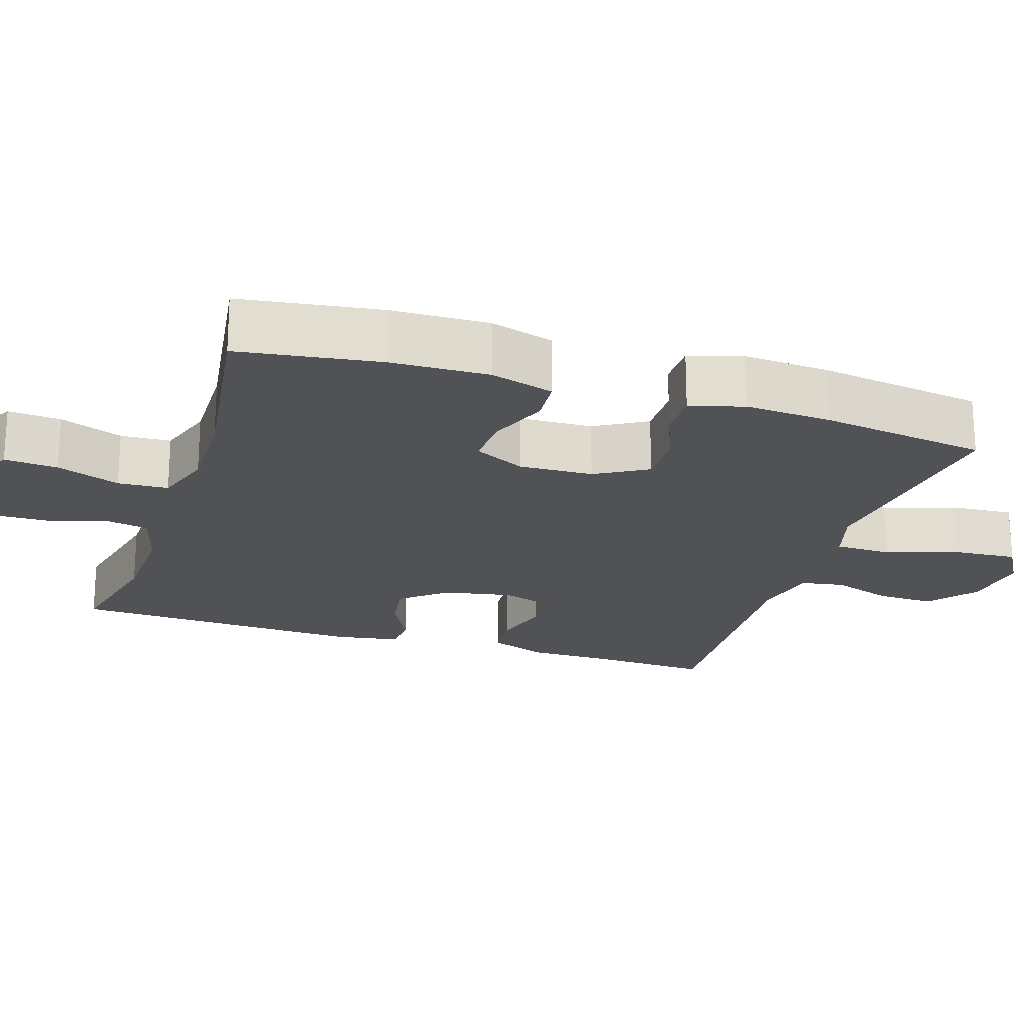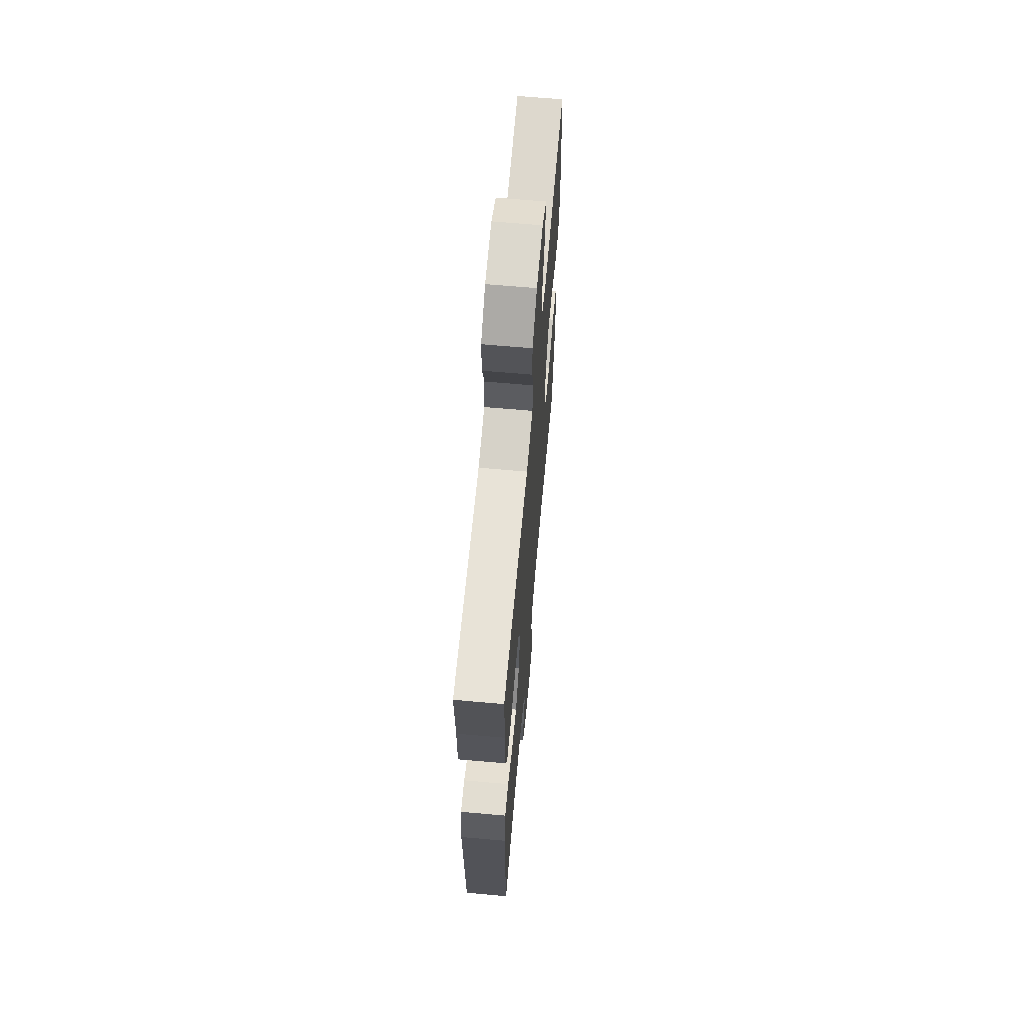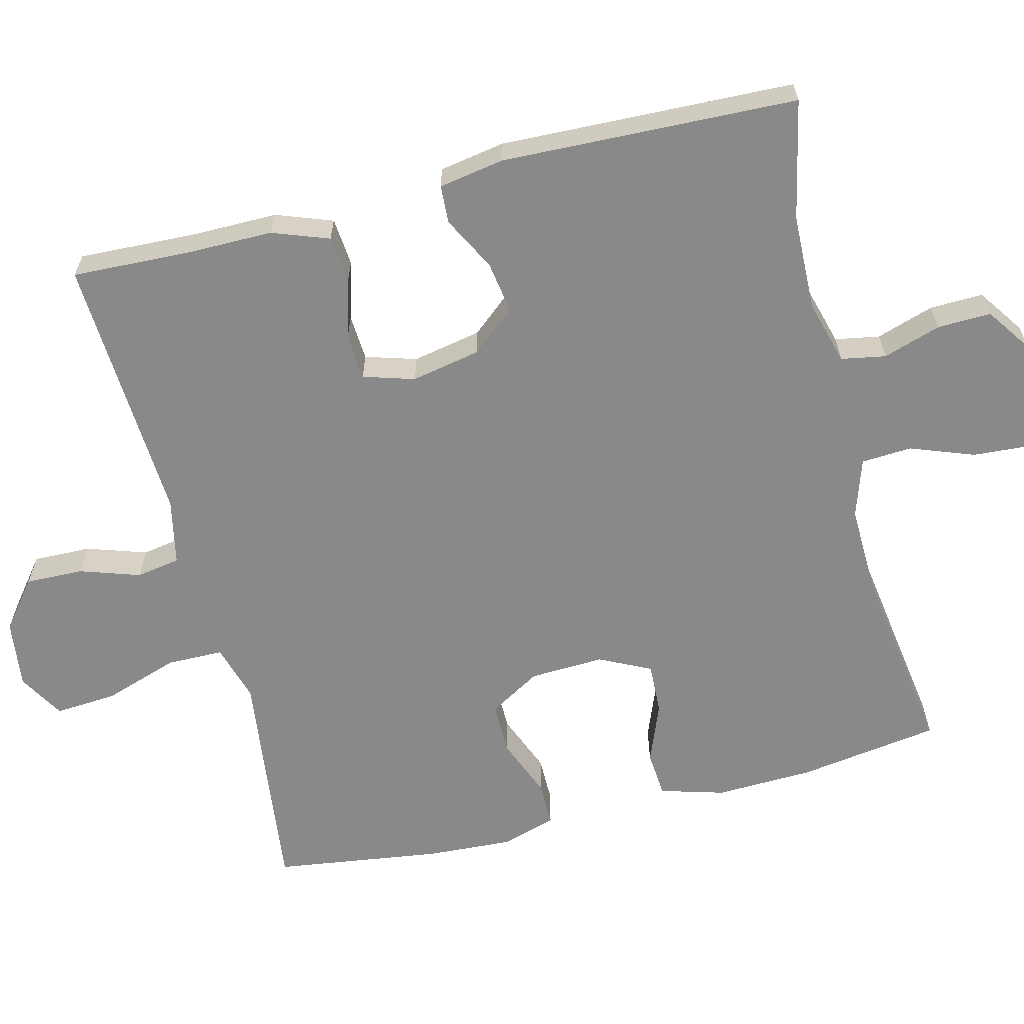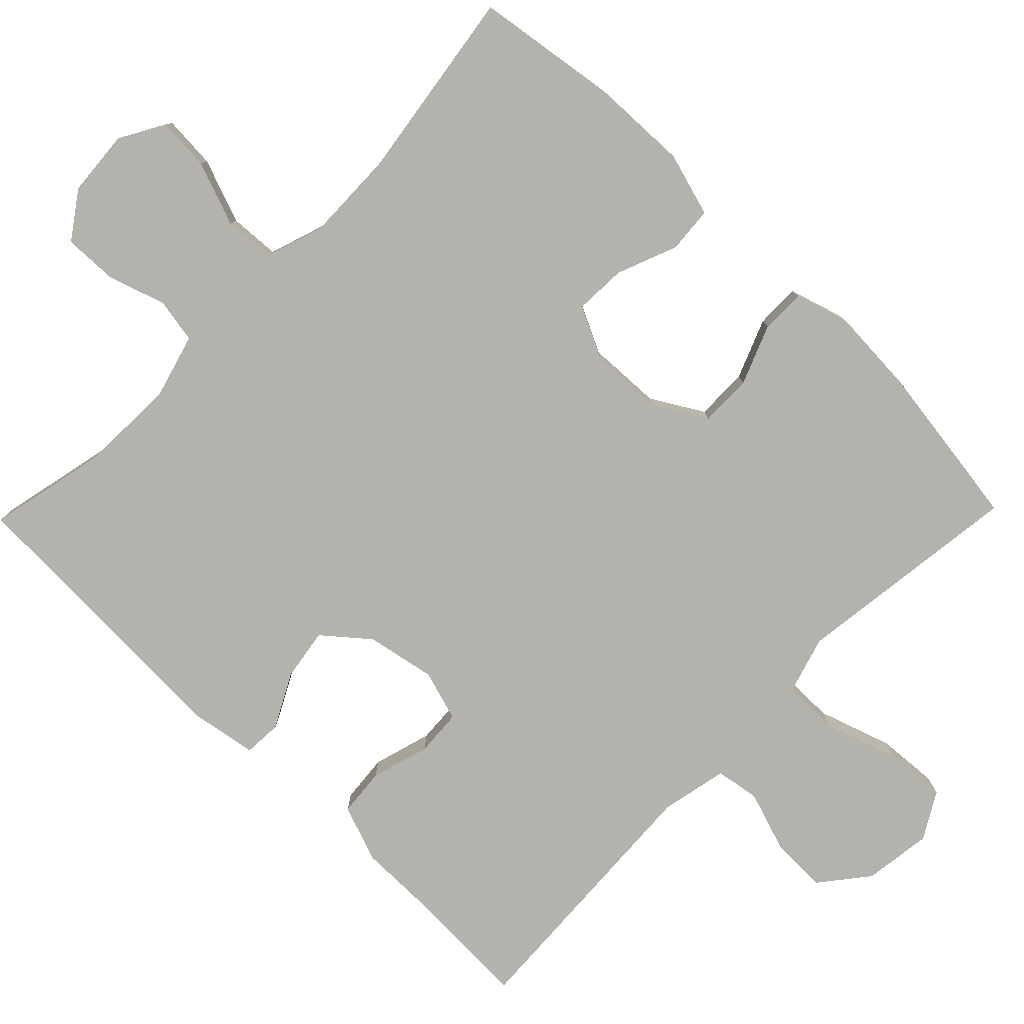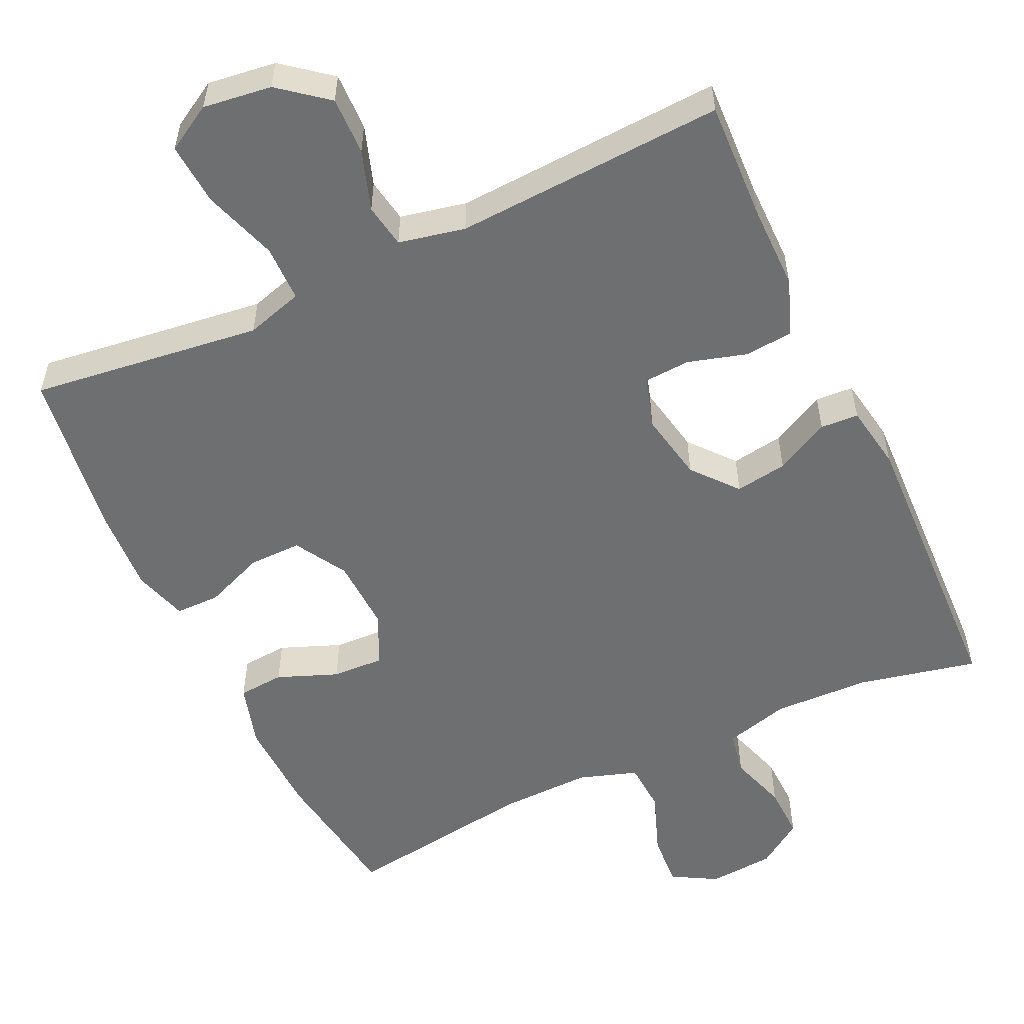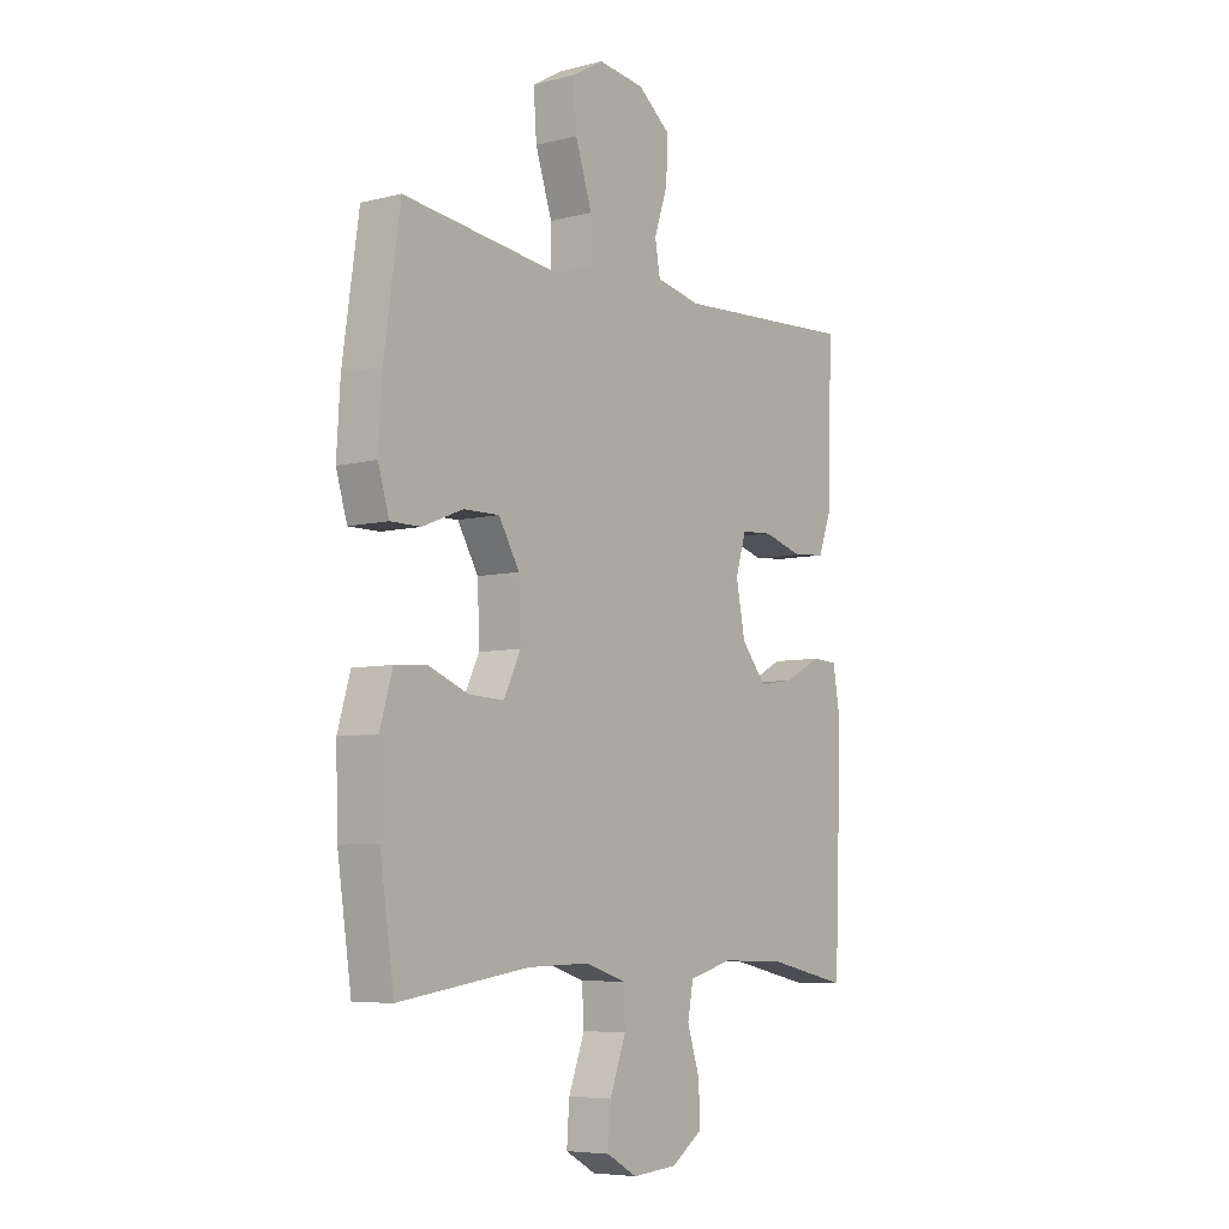
<metadata>
{"format":"obj","ext":"obj","renderer":"f3d","projection":"perspective","resolution":1024,"background":"white","views":[{"elev":-21.2,"azim":-108.0,"up":"+Y"},{"elev":65.0,"azim":95.1,"up":"+Z"},{"elev":-63.2,"azim":104.2,"up":"+Y"},{"elev":-79.6,"azim":-134.3,"up":"+Y"},{"elev":-54.5,"azim":25.1,"up":"+Y"},{"elev":-6.4,"azim":-53.0,"up":"+Z"}]}
</metadata>
<code>
v 0.5 0.07 0.5
v 0.493 0.07 0.34
v 0.493 0.07 0.225
v 0.465 0.07 0.149
v 0.4 0.07 0.143
v 0.321 0.07 0.166
v 0.259 0.07 0.162
v 0.238 0.07 0.093
v 0.256 0.07 0
v 0.306 0.07 -0.06
v 0.376 0.07 -0.049
v 0.449 0.07 -0.011
v 0.5 0.07 -0.014
v 0.515 0.07 -0.102
v 0.5 0.07 -0.5
v 0.34 0.07 -0.465
v 0.21 0.07 -0.461
v 0.123 0.07 -0.485
v 0.112 0.07 -0.545
v 0.137 0.07 -0.623
v 0.139 0.07 -0.695
v 0.077 0.07 -0.738
v -0.012 0.07 -0.745
v -0.072 0.07 -0.711
v -0.067 0.07 -0.639
v -0.035 0.07 -0.553
v -0.039 0.07 -0.485
v -0.118 0.07 -0.459
v -0.241 0.07 -0.462
v -0.5 0.07 -0.5
v -0.528 0.07 -0.309
v -0.532 0.07 -0.177
v -0.507 0.07 -0.091
v -0.445 0.07 -0.086
v -0.364 0.07 -0.118
v -0.295 0.07 -0.121
v -0.261 0.07 -0.052
v -0.265 0.07 0.048
v -0.306 0.07 0.118
v -0.377 0.07 0.117
v -0.457 0.07 0.085
v -0.517 0.07 0.085
v -0.539 0.07 0.158
v -0.532 0.07 0.275
v -0.5 0.07 0.5
v -0.309 0.07 0.476
v -0.19 0.07 0.461
v -0.113 0.07 0.484
v -0.112 0.07 0.56
v -0.145 0.07 0.66
v -0.151 0.07 0.744
v -0.089 0.07 0.78
v 0.003 0.07 0.768
v 0.067 0.07 0.717
v 0.065 0.07 0.639
v 0.038 0.07 0.558
v 0.048 0.07 0.499
v 0.137 0.07 0.48
v 0.5 0 0.5
v 0.493 0 0.34
v 0.493 0 0.225
v 0.465 0 0.149
v 0.4 0 0.143
v 0.321 0 0.166
v 0.259 0 0.162
v 0.238 0 0.093
v 0.256 0 0
v 0.306 0 -0.06
v 0.376 0 -0.049
v 0.449 0 -0.011
v 0.5 0 -0.014
v 0.515 0 -0.102
v 0.5 0 -0.5
v 0.34 0 -0.465
v 0.21 0 -0.461
v 0.123 0 -0.485
v 0.112 0 -0.545
v 0.137 0 -0.623
v 0.139 0 -0.695
v 0.077 0 -0.738
v -0.012 0 -0.745
v -0.072 0 -0.711
v -0.067 0 -0.639
v -0.035 0 -0.553
v -0.039 0 -0.485
v -0.118 0 -0.459
v -0.241 0 -0.462
v -0.5 0 -0.5
v -0.528 0 -0.309
v -0.532 0 -0.177
v -0.507 0 -0.091
v -0.445 0 -0.086
v -0.364 0 -0.118
v -0.295 0 -0.121
v -0.261 0 -0.052
v -0.265 0 0.048
v -0.306 0 0.118
v -0.377 0 0.117
v -0.457 0 0.085
v -0.517 0 0.085
v -0.539 0 0.158
v -0.532 0 0.275
v -0.5 0 0.5
v -0.309 0 0.476
v -0.19 0 0.461
v -0.113 0 0.484
v -0.112 0 0.56
v -0.145 0 0.66
v -0.151 0 0.744
v -0.089 0 0.78
v 0.003 0 0.768
v 0.067 0 0.717
v 0.065 0 0.639
v 0.038 0 0.558
v 0.048 0 0.499
v 0.137 0 0.48
f 53 54 55 56
f 51 52 53 56
f 49 50 51 56
f 48 49 56 57
f 47 48 57 58
f 45 46 47
f 44 45 47
f 40 41 42 43
f 39 40 43 44
f 32 33 34 35
f 32 35 36
f 29 30 31 32
f 28 29 32 36
f 27 28 36 37
f 23 24 25 26
f 23 26 27
f 22 23 27
f 19 20 21 22
f 19 22 27
f 18 19 27 37
f 13 14 15 16
f 11 12 13 16
f 10 11 16 17
f 9 10 17 18
f 3 4 5 6
f 2 3 6 7
f 1 2 7
f 58 1 7
f 39 44 47 58
f 38 39 58 7
f 37 38 7 8
f 8 9 18 37
f 114 113 112 111
f 114 111 110 109
f 114 109 108 107
f 115 114 107 106
f 116 115 106 105
f 105 104 103
f 105 103 102
f 101 100 99 98
f 102 101 98 97
f 93 92 91 90
f 94 93 90
f 90 89 88 87
f 94 90 87 86
f 95 94 86 85
f 84 83 82 81
f 85 84 81
f 85 81 80
f 80 79 78 77
f 85 80 77
f 95 85 77 76
f 74 73 72 71
f 74 71 70 69
f 75 74 69 68
f 76 75 68 67
f 64 63 62 61
f 65 64 61 60
f 65 60 59
f 65 59 116
f 116 105 102 97
f 65 116 97 96
f 66 65 96 95
f 95 76 67 66
f 1 59 60 2
f 2 60 61 3
f 3 61 62 4
f 4 62 63 5
f 5 63 64 6
f 6 64 65 7
f 7 65 66 8
f 8 66 67 9
f 9 67 68 10
f 10 68 69 11
f 11 69 70 12
f 12 70 71 13
f 13 71 72 14
f 14 72 73 15
f 15 73 74 16
f 16 74 75 17
f 17 75 76 18
f 18 76 77 19
f 19 77 78 20
f 20 78 79 21
f 21 79 80 22
f 22 80 81 23
f 23 81 82 24
f 24 82 83 25
f 25 83 84 26
f 26 84 85 27
f 27 85 86 28
f 28 86 87 29
f 29 87 88 30
f 30 88 89 31
f 31 89 90 32
f 32 90 91 33
f 33 91 92 34
f 34 92 93 35
f 35 93 94 36
f 36 94 95 37
f 37 95 96 38
f 38 96 97 39
f 39 97 98 40
f 40 98 99 41
f 41 99 100 42
f 42 100 101 43
f 43 101 102 44
f 44 102 103 45
f 45 103 104 46
f 46 104 105 47
f 47 105 106 48
f 48 106 107 49
f 49 107 108 50
f 50 108 109 51
f 51 109 110 52
f 52 110 111 53
f 53 111 112 54
f 54 112 113 55
f 55 113 114 56
f 56 114 115 57
f 57 115 116 58
f 58 116 59 1

</code>
